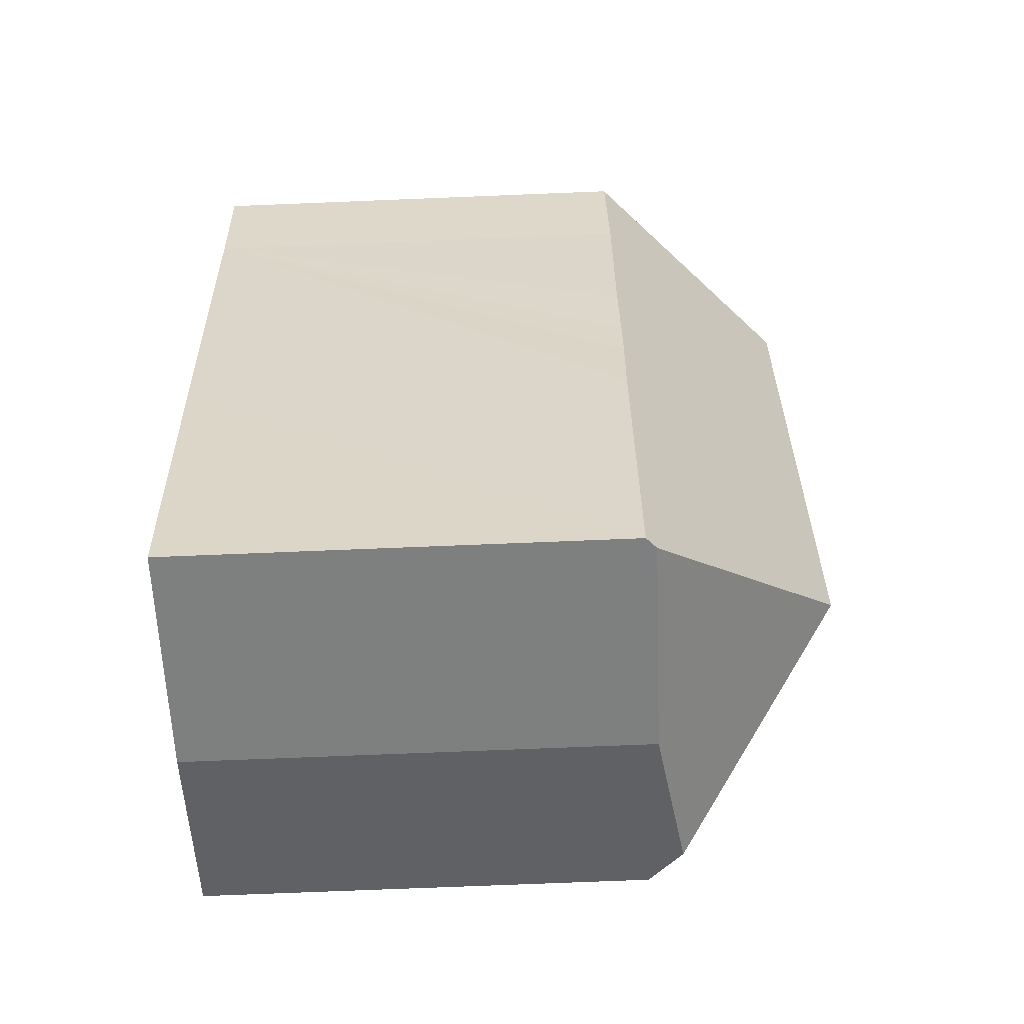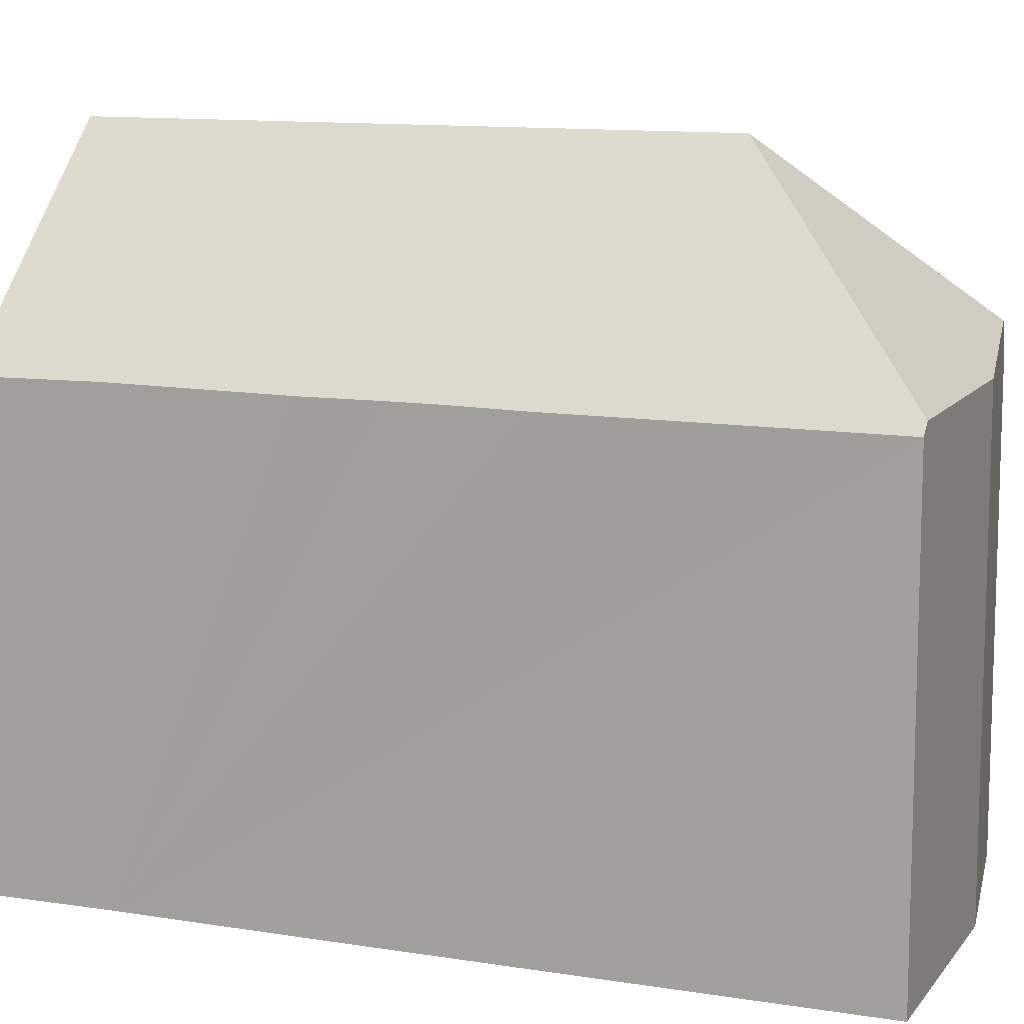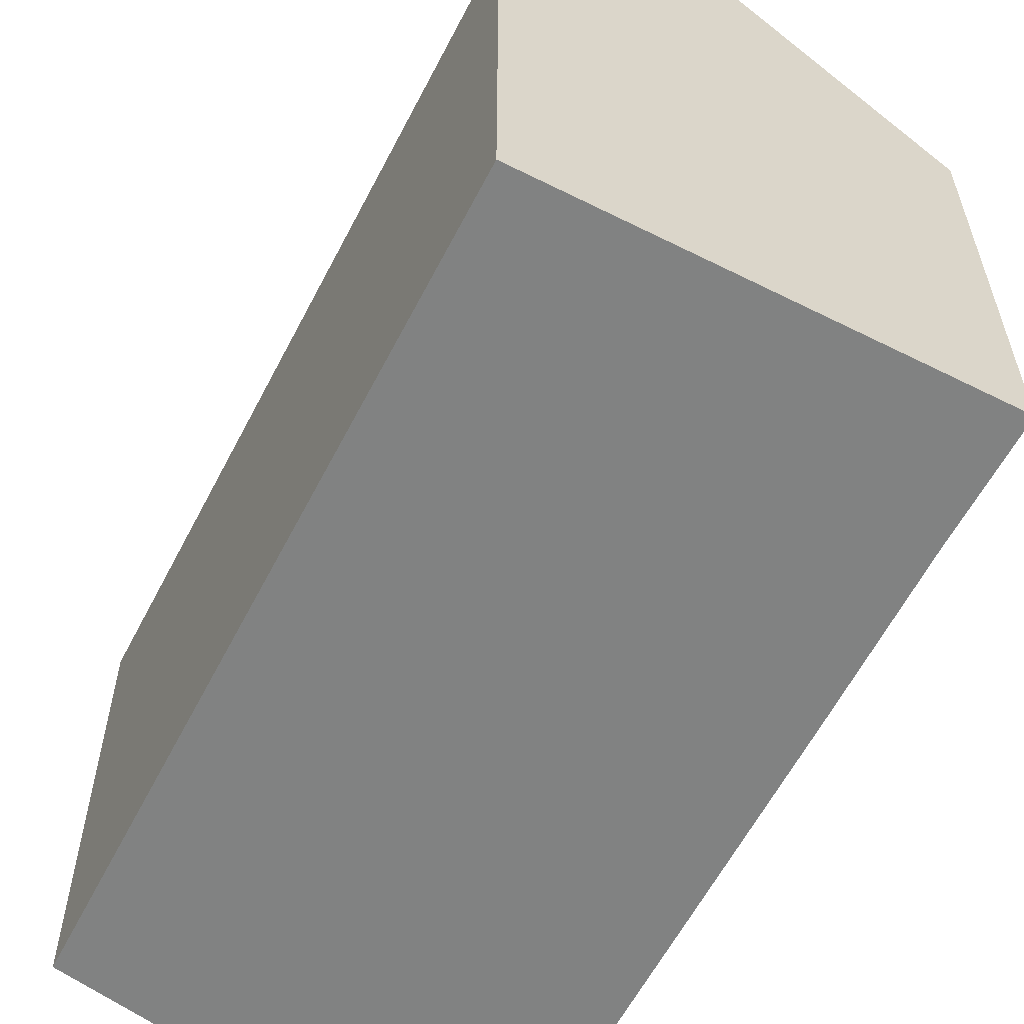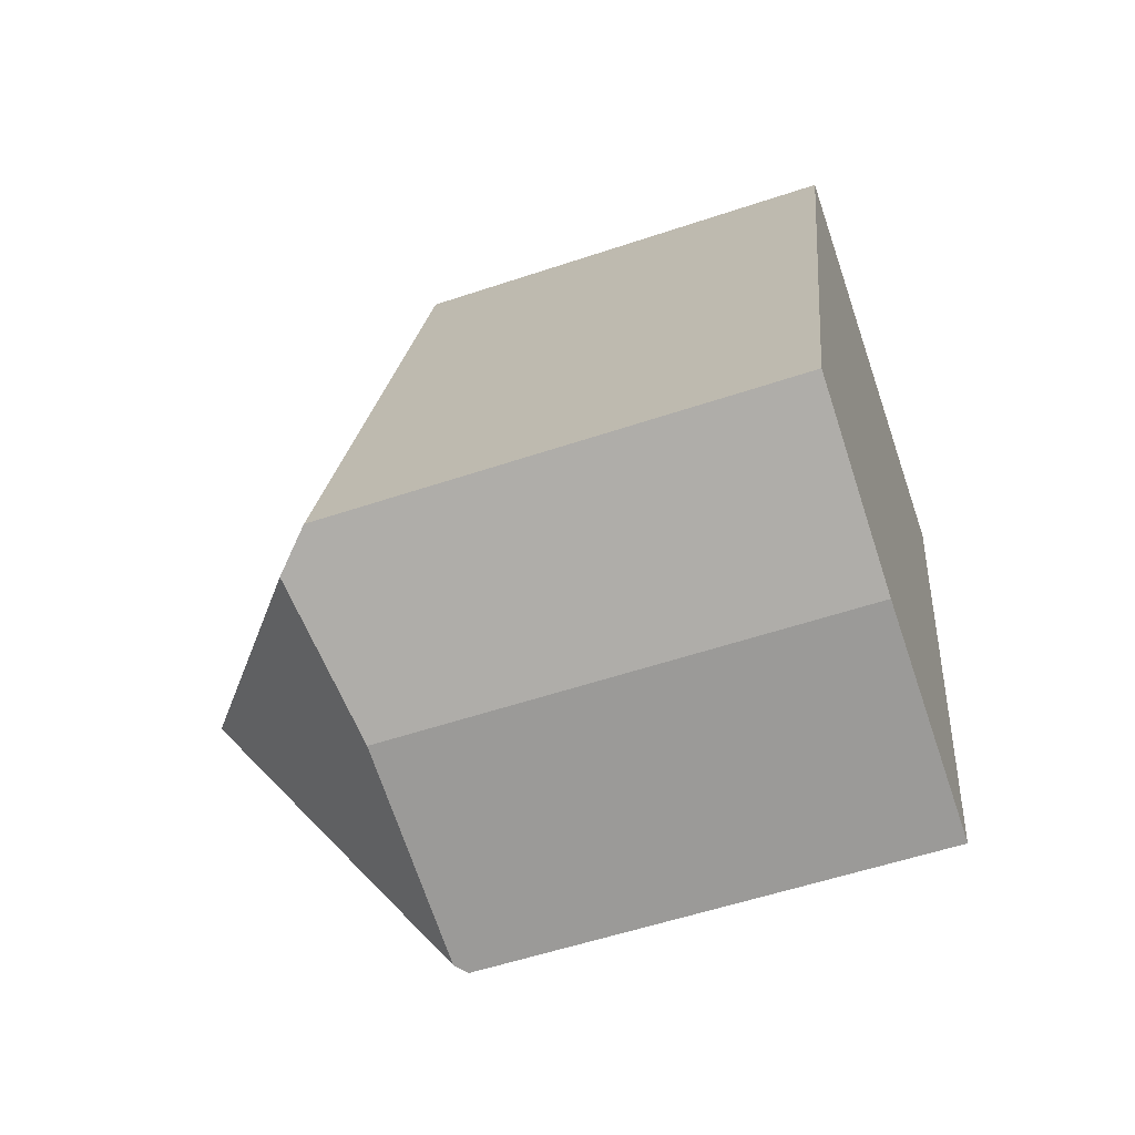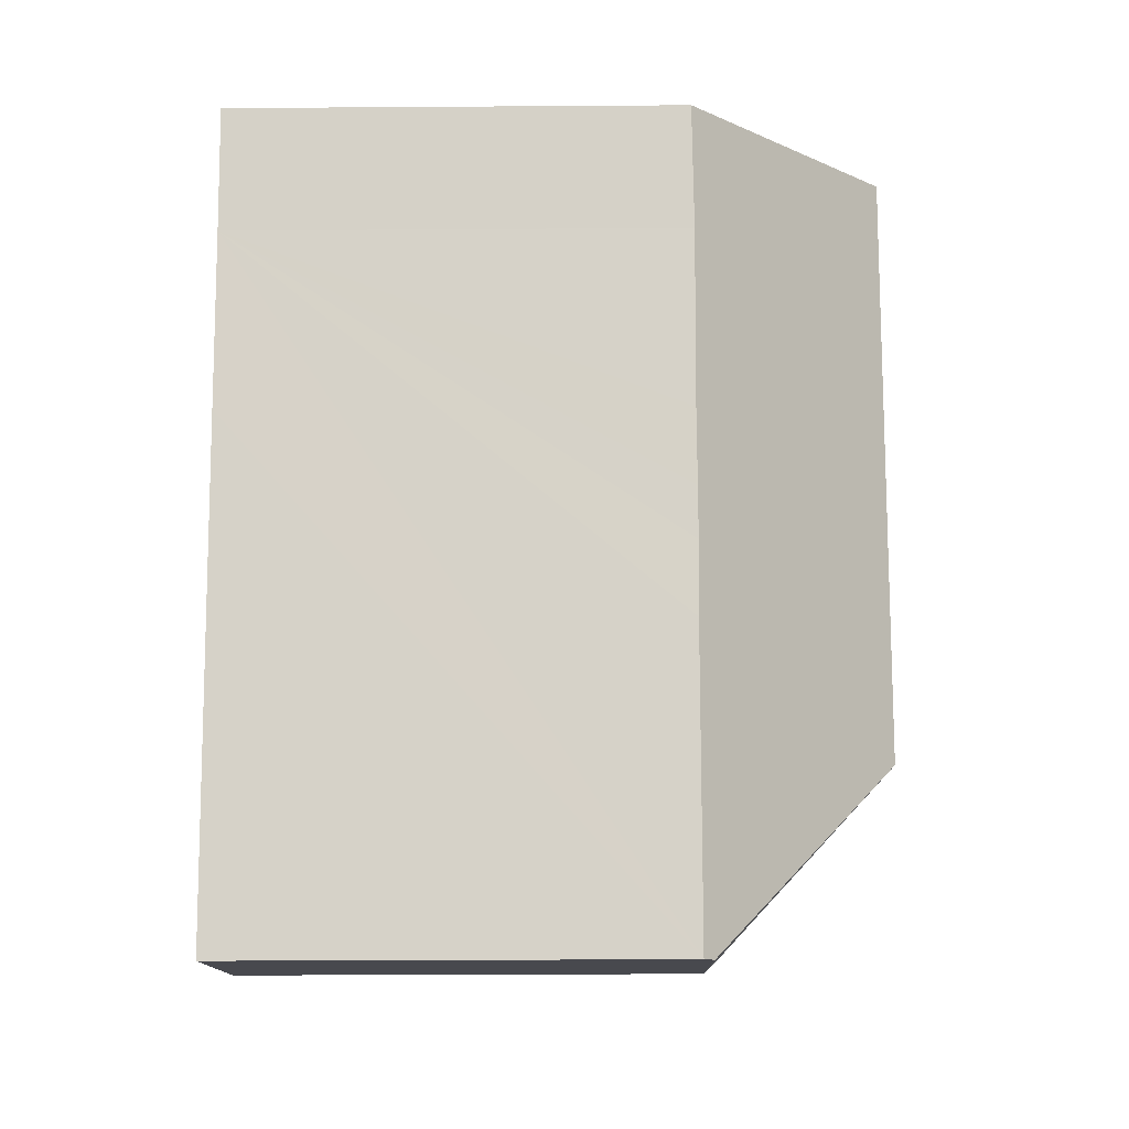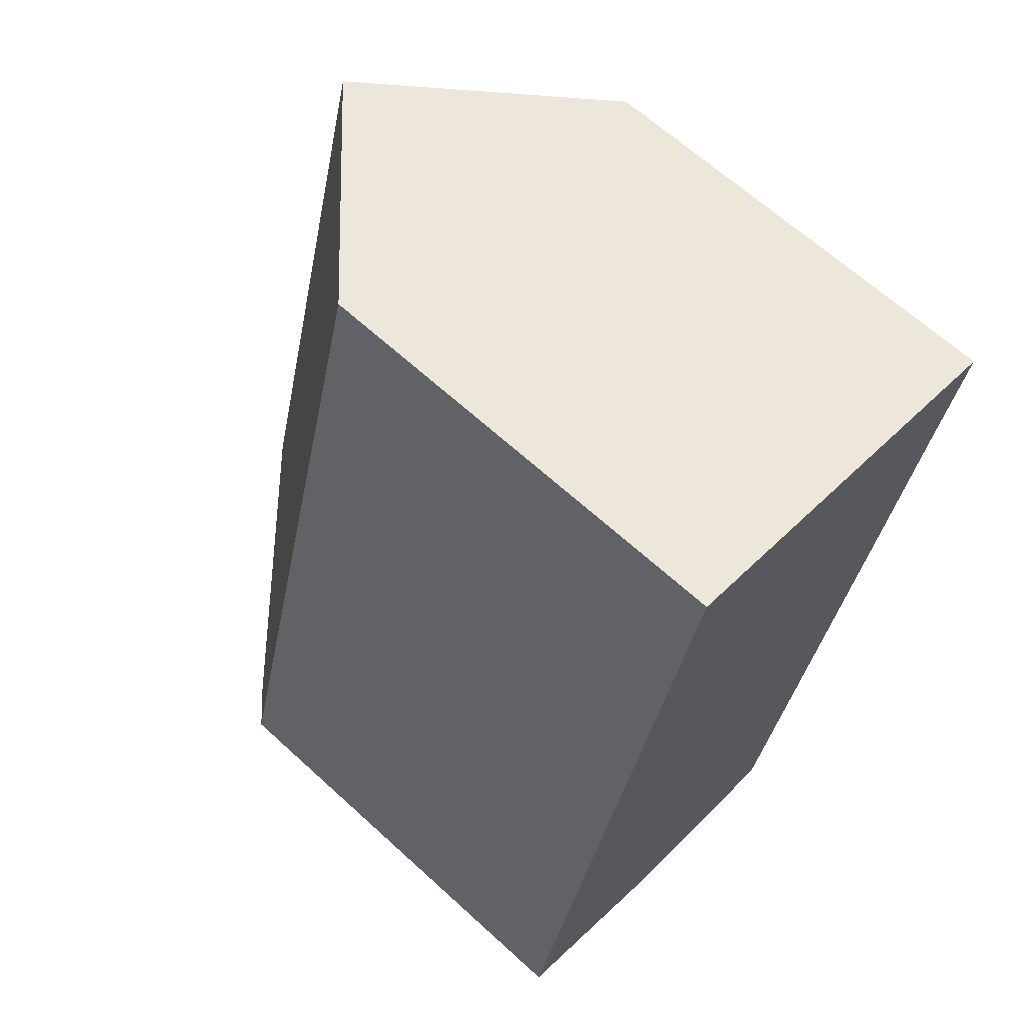
<metadata>
{"format":"obj","ext":"obj","renderer":"f3d","projection":"perspective","resolution":1024,"background":"white","views":[{"elev":-74.8,"azim":92.3,"up":"+Z"},{"elev":11.4,"azim":127.1,"up":"+Y"},{"elev":-60.6,"azim":-11.9,"up":"+Y"},{"elev":-55.7,"azim":-70.6,"up":"+Z"},{"elev":-28.0,"azim":90.6,"up":"+Z"},{"elev":65.1,"azim":-47.4,"up":"+Z"}]}
</metadata>
<code>
v  13.52 10.48 11.95
v  9.564 15.11 15.99
v  14.33 10.44 14.69
v  5.784 15.11 2.476
v  12.45 10.45 8.015
v  12.06 10.46 6.632
v  11.97 10.46 6.343
v  11.65 10.46 5.198
v  11.57 10.46 4.911
v  11.22 10.44 3.56
v  9.29 10.44 -3.337
v  9.046 10.68 -3.27
v  4.139 10.68 -1.931
v  0.78 11.28 -0.364
v  4.741 10.39 17.3
v  0 10.48 6.415e-16
v  4.139 1.182e-16 -1.931
v  9.29 2.043e-16 -3.337
v  9.046 2.002e-16 -3.27
v  0 0 0
v  0.78 2.229e-17 -0.364
v  4.741 -1.06e-15 17.3
v  14.33 -8.997e-16 14.69
v  9.564 -9.792e-16 15.99
v  13.52 -7.318e-16 11.95
v  12.45 -4.908e-16 8.015
v  11.22 -2.18e-16 3.56
v  12.06 -4.061e-16 6.632
v  11.97 -3.884e-16 6.343
v  11.57 -3.007e-16 4.911
v  11.65 -3.183e-16 5.198
g defaultobject
f 1 2 3
f 2 1 4
f 4 1 5
f 4 5 6
f 4 6 7
f 4 7 8
f 4 8 9
f 4 9 10
f 4 10 11
f 4 11 12
f 13 4 12
f 4 13 14
f 15 14 16
f 14 15 4
f 4 15 2
f 11 13 12
f 13 11 17
f 17 11 18
f 17 18 19
f 17 14 13
f 14 17 16
f 16 17 20
f 20 17 21
f 20 15 16
f 15 20 22
f 15 3 2
f 3 15 22
f 3 22 23
f 23 22 24
f 3 25 1
f 25 3 23
f 25 5 1
f 5 25 6
f 6 25 7
f 7 25 8
f 8 25 9
f 9 25 10
f 10 25 11
f 11 25 26
f 11 26 27
f 11 27 18
f 27 26 28
f 27 28 29
f 27 29 30
f 30 29 31
f 20 24 22
f 24 20 23
f 23 20 25
f 25 20 26
f 26 20 28
f 28 20 29
f 29 20 31
f 31 20 27
f 27 20 18
f 18 20 21
f 18 21 19
f 19 21 17

</code>
